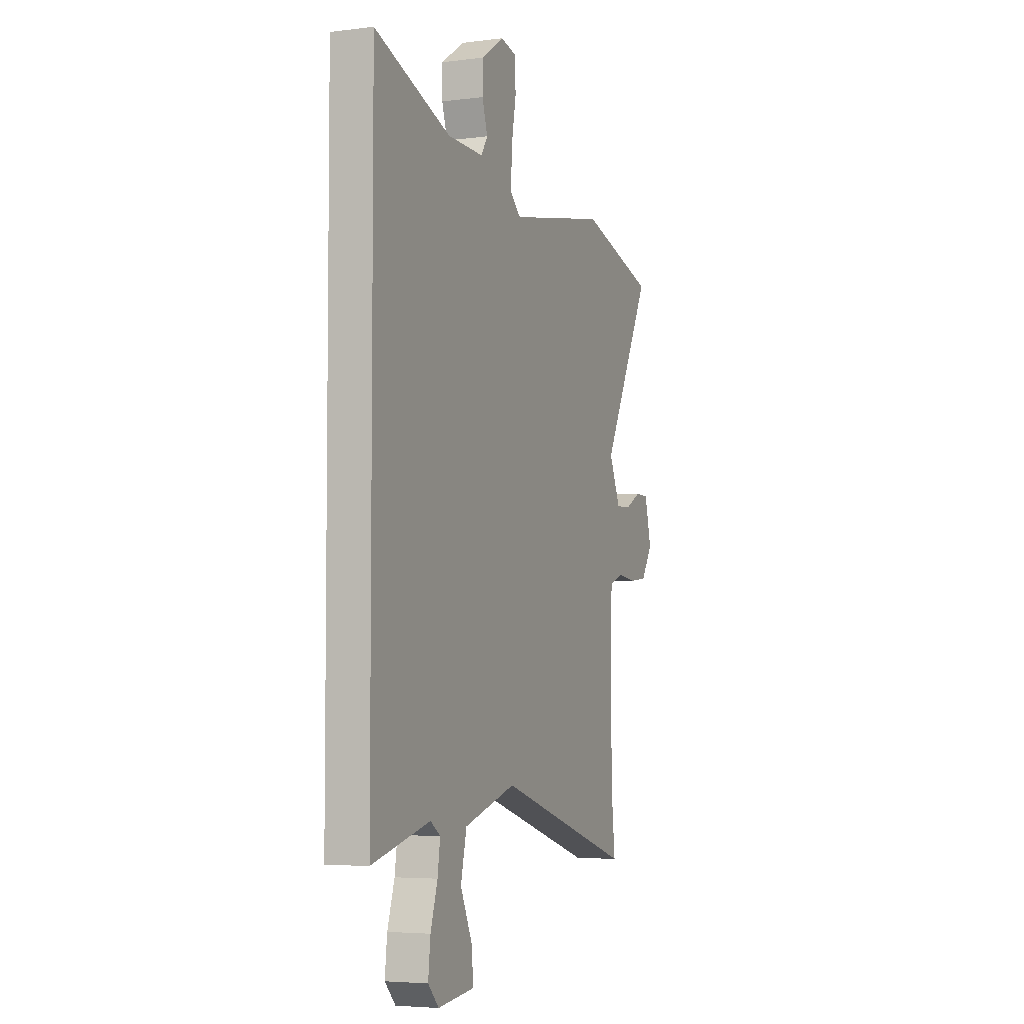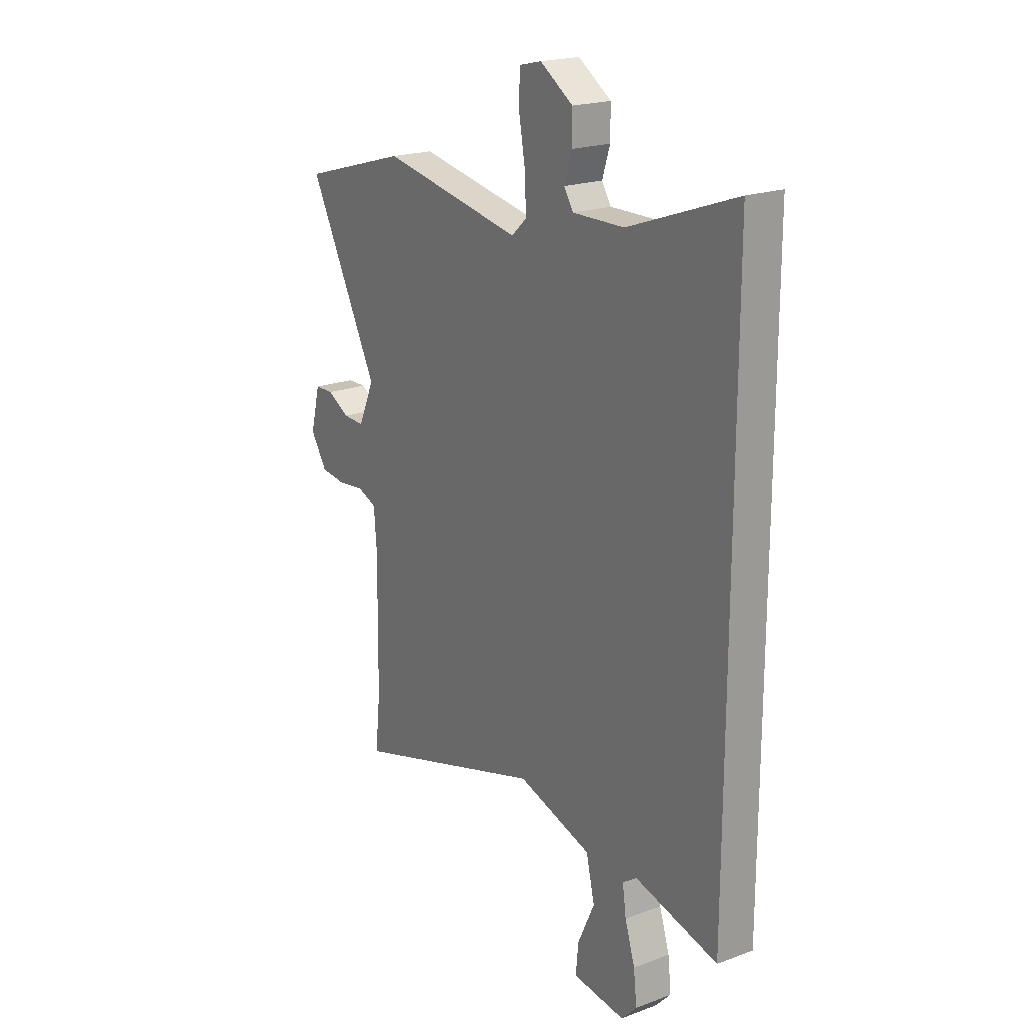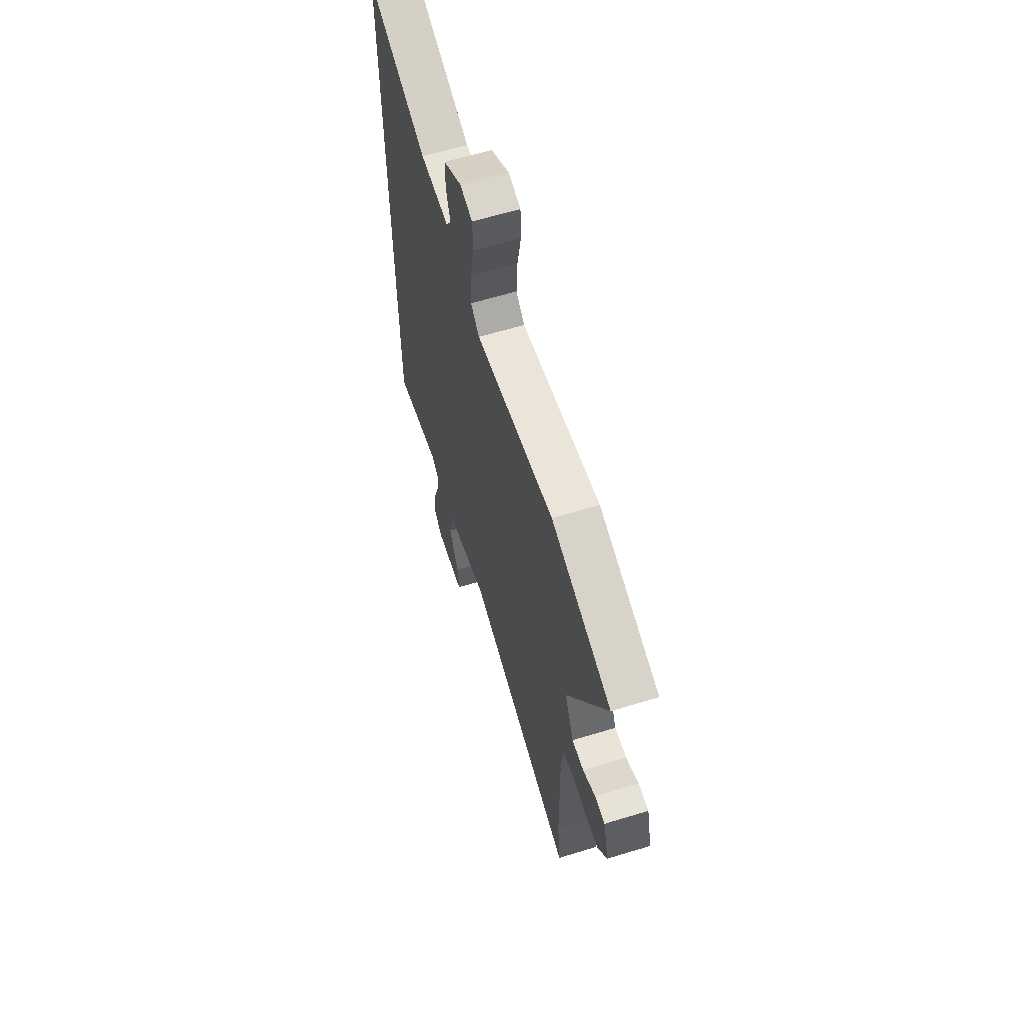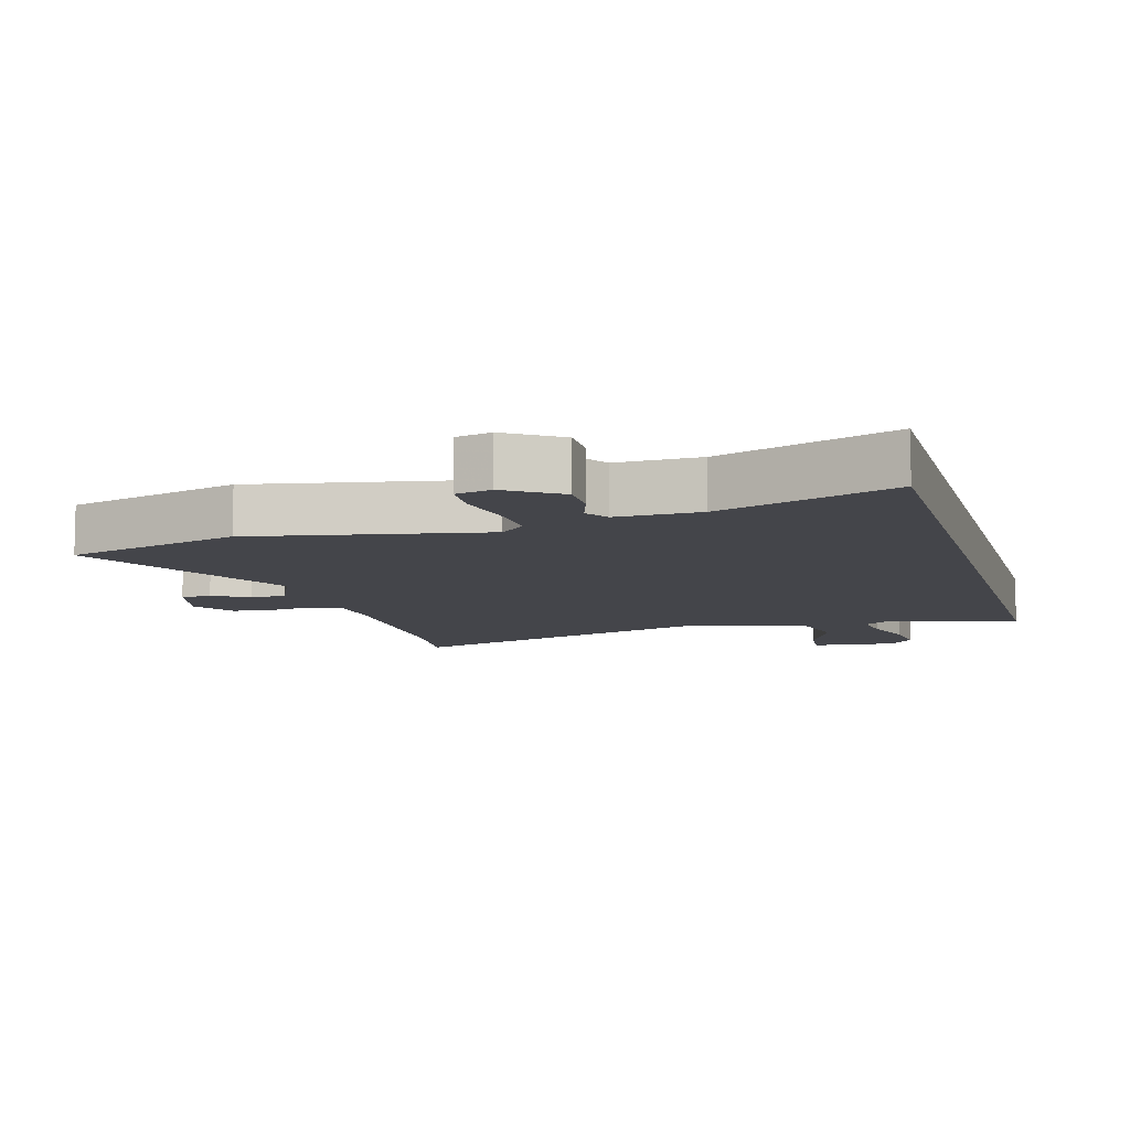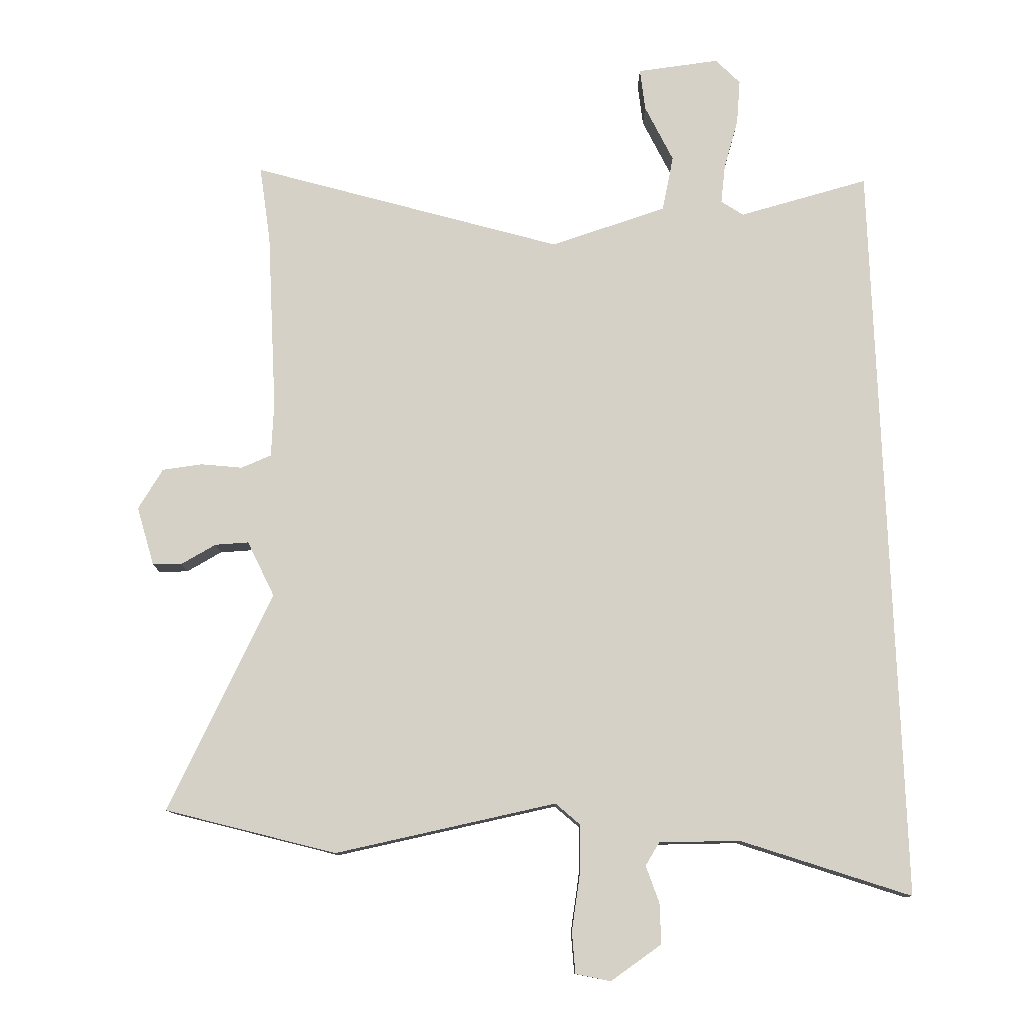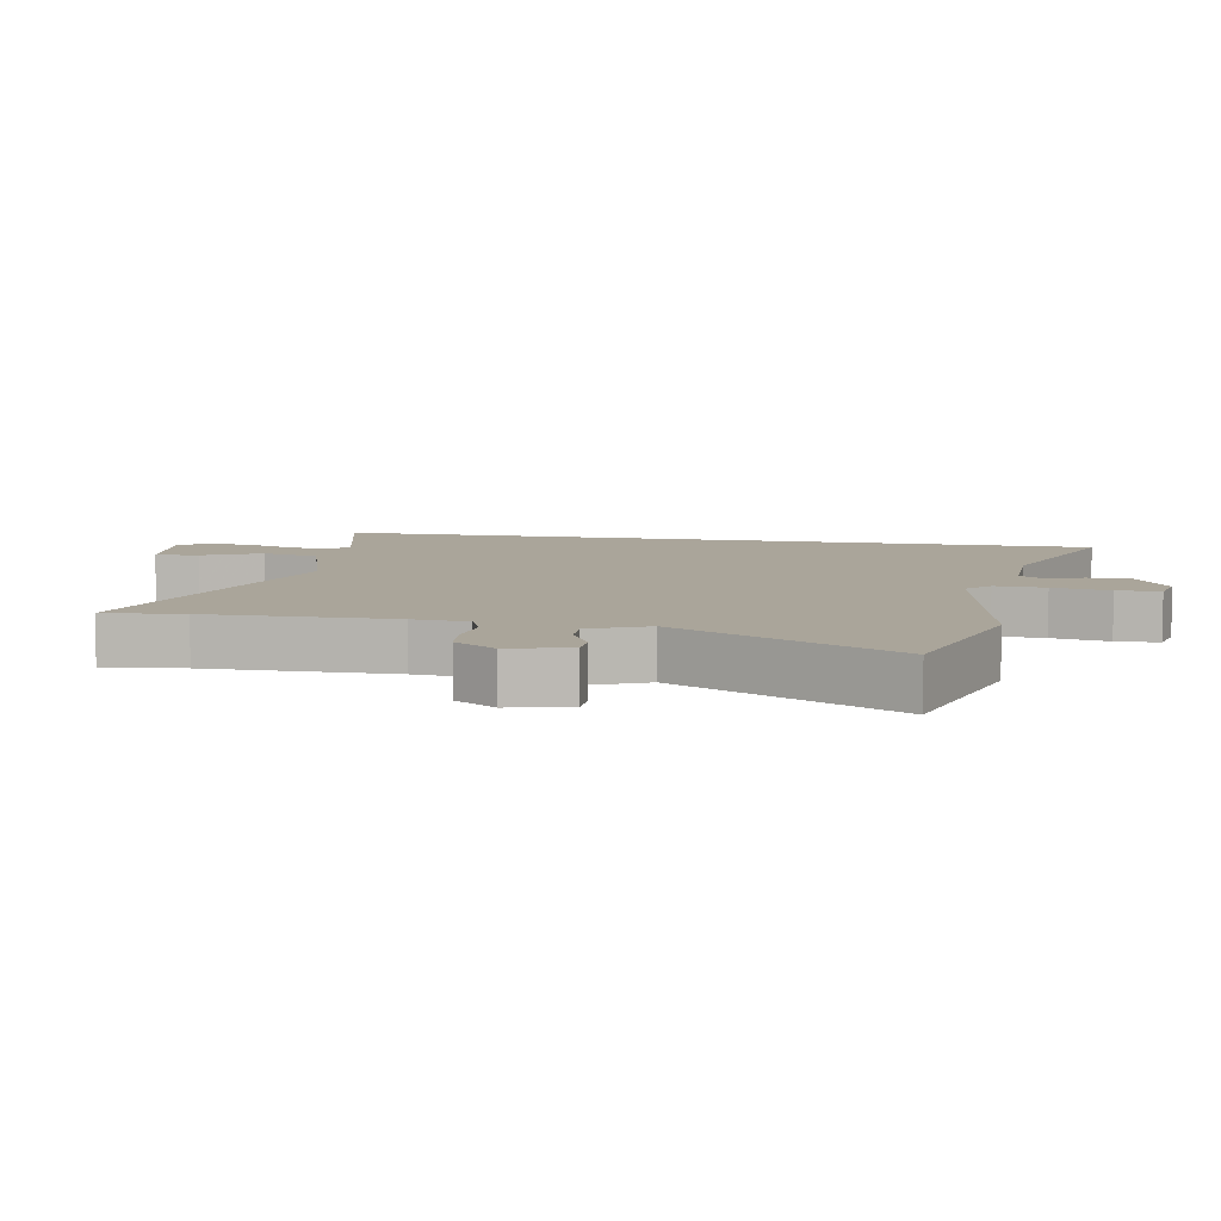
<metadata>
{"format":"obj","ext":"obj","renderer":"f3d","projection":"perspective","resolution":1024,"background":"white","views":[{"elev":-4.7,"azim":112.1,"up":"+Z"},{"elev":20.3,"azim":56.0,"up":"+Z"},{"elev":62.4,"azim":-107.2,"up":"+Z"},{"elev":-9.3,"azim":15.9,"up":"+Y"},{"elev":78.7,"azim":-2.0,"up":"+Y"},{"elev":7.6,"azim":-79.4,"up":"+Y"}]}
</metadata>
<code>
v 0.5 0.07 0.625
v 0.5 0.07 -0.562
v 0.294 0.07 -0.51
v 0.259 0.07 -0.534
v 0.268 0.07 -0.596
v 0.293 0.07 -0.674
v 0.301 0.07 -0.745
v 0.263 0.07 -0.785
v 0.133 0.07 -0.771
v 0.139 0.07 -0.704
v 0.181 0.07 -0.613
v 0.16 0.07 -0.525
v -0.025 0.07 -0.469
v -0.513 0.07 -0.617
v -0.5 0.07 -0.495
v -0.496 0.07 -0.21
v -0.503 0.07 -0.124
v -0.551 0.07 -0.105
v -0.617 0.07 -0.113
v -0.68 0.07 -0.106
v -0.721 0.07 -0.043
v -0.697 0.07 0.051
v -0.651 0.07 0.052
v -0.595 0.07 0.022
v -0.542 0.07 0.02
v -0.502 0.07 0.109
v -0.678 0.07 0.449
v -0.41 0.07 0.526
v -0.058 0.07 0.46
v -0.02 0.07 0.495
v -0.024 0.07 0.573
v -0.04 0.07 0.661
v -0.037 0.07 0.727
v 0.018 0.07 0.74
v 0.1 0.07 0.686
v 0.1 0.07 0.622
v 0.081 0.07 0.563
v 0.104 0.07 0.527
v 0.232 0.07 0.529
v 0.5 0 0.625
v 0.5 0 -0.562
v 0.294 0 -0.51
v 0.259 0 -0.534
v 0.268 0 -0.596
v 0.293 0 -0.674
v 0.301 0 -0.745
v 0.263 0 -0.785
v 0.133 0 -0.771
v 0.139 0 -0.704
v 0.181 0 -0.613
v 0.16 0 -0.525
v -0.025 0 -0.469
v -0.513 0 -0.617
v -0.5 0 -0.495
v -0.496 0 -0.21
v -0.503 0 -0.124
v -0.551 0 -0.105
v -0.617 0 -0.113
v -0.68 0 -0.106
v -0.721 0 -0.043
v -0.697 0 0.051
v -0.651 0 0.052
v -0.595 0 0.022
v -0.542 0 0.02
v -0.502 0 0.109
v -0.678 0 0.449
v -0.41 0 0.526
v -0.058 0 0.46
v -0.02 0 0.495
v -0.024 0 0.573
v -0.04 0 0.661
v -0.037 0 0.727
v 0.018 0 0.74
v 0.1 0 0.686
v 0.1 0 0.622
v 0.081 0 0.563
v 0.104 0 0.527
v 0.232 0 0.529
f 35 36 37
f 34 35 37
f 33 34 37
f 32 33 37
f 31 32 37
f 30 31 37 38
f 29 30 38 39
f 26 27 28 29
f 25 26 29 39
f 22 23 24
f 21 22 24
f 20 21 24
f 19 20 24
f 18 19 24
f 17 18 24 25
f 13 14 15
f 13 15 16
f 12 13 16 17
f 9 10 11
f 8 9 11
f 7 8 11
f 6 7 11
f 5 6 11
f 4 5 11 12
f 25 39 1
f 17 25 1
f 12 17 1
f 4 12 1
f 3 4 1
f 1 2 3
f 76 75 74
f 76 74 73
f 76 73 72
f 76 72 71
f 76 71 70
f 77 76 70 69
f 78 77 69 68
f 68 67 66 65
f 78 68 65 64
f 63 62 61
f 63 61 60
f 63 60 59
f 63 59 58
f 63 58 57
f 64 63 57 56
f 54 53 52
f 55 54 52
f 56 55 52 51
f 50 49 48
f 50 48 47
f 50 47 46
f 50 46 45
f 50 45 44
f 51 50 44 43
f 40 78 64
f 40 64 56
f 40 56 51
f 40 51 43
f 40 43 42
f 42 41 40
f 1 40 41 2
f 2 41 42 3
f 3 42 43 4
f 4 43 44 5
f 5 44 45 6
f 6 45 46 7
f 7 46 47 8
f 8 47 48 9
f 9 48 49 10
f 10 49 50 11
f 11 50 51 12
f 12 51 52 13
f 13 52 53 14
f 14 53 54 15
f 15 54 55 16
f 16 55 56 17
f 17 56 57 18
f 18 57 58 19
f 19 58 59 20
f 20 59 60 21
f 21 60 61 22
f 22 61 62 23
f 23 62 63 24
f 24 63 64 25
f 25 64 65 26
f 26 65 66 27
f 27 66 67 28
f 28 67 68 29
f 29 68 69 30
f 30 69 70 31
f 31 70 71 32
f 32 71 72 33
f 33 72 73 34
f 34 73 74 35
f 35 74 75 36
f 36 75 76 37
f 37 76 77 38
f 38 77 78 39
f 39 78 40 1

</code>
